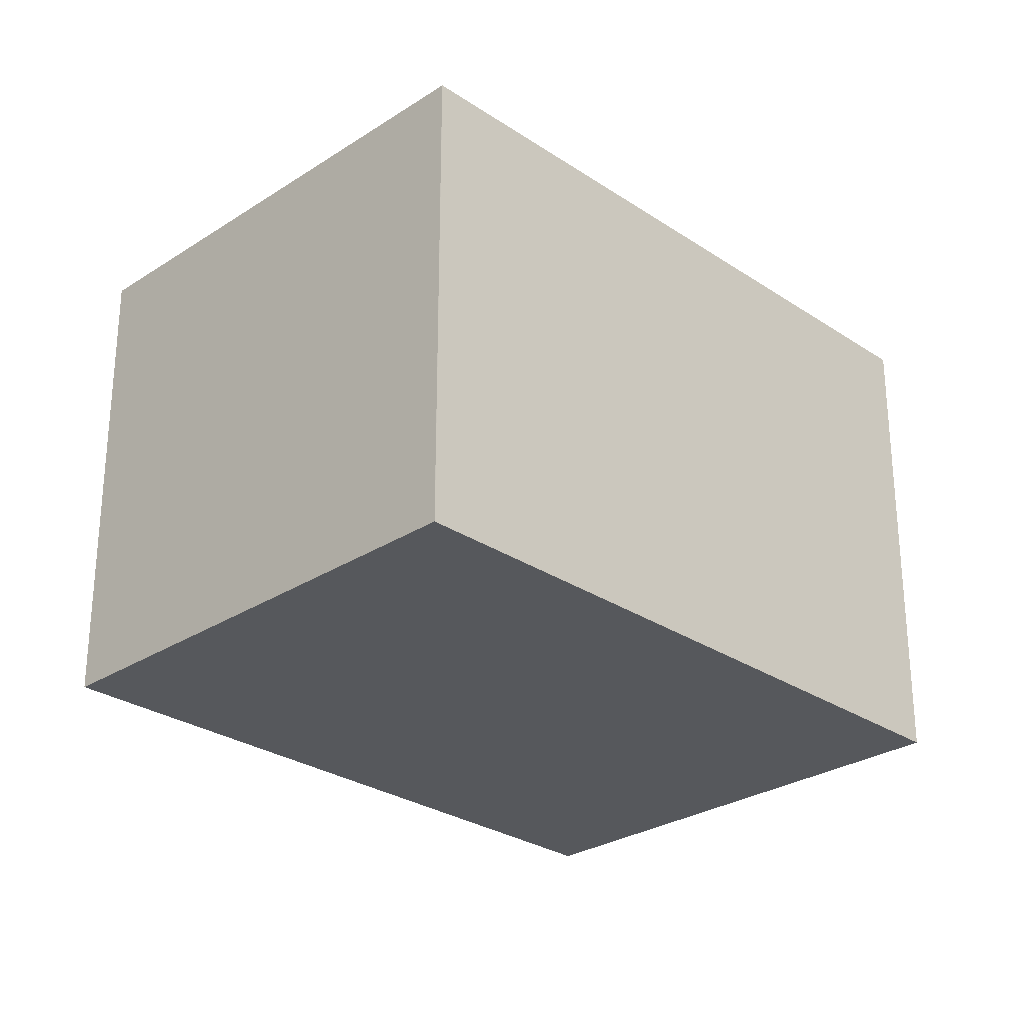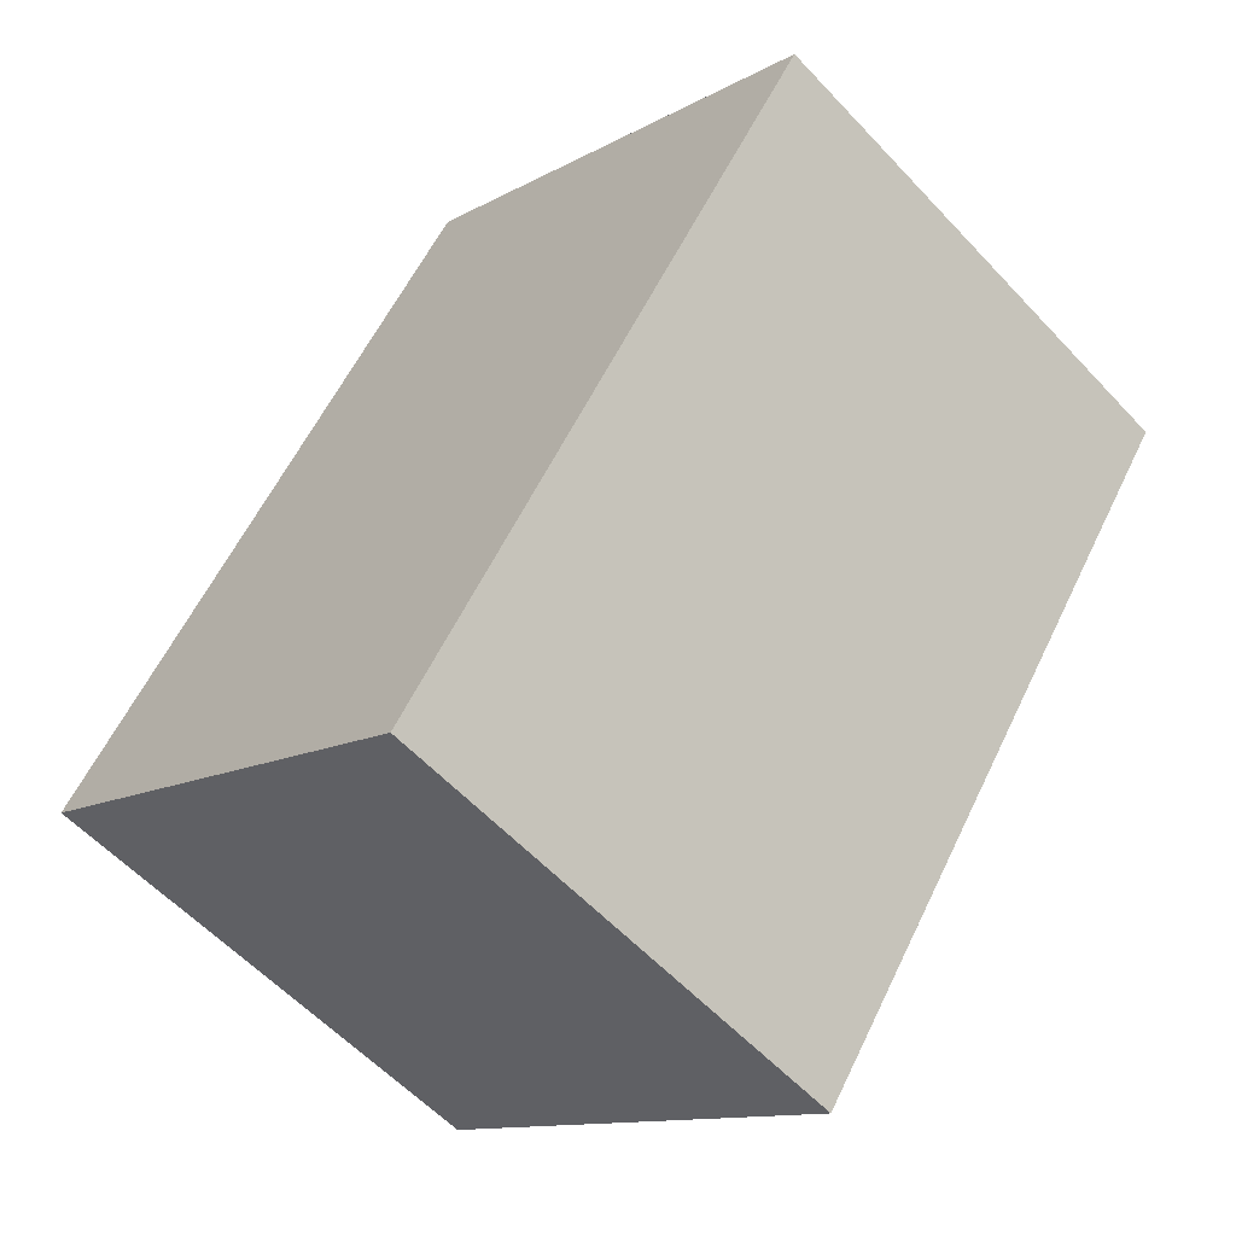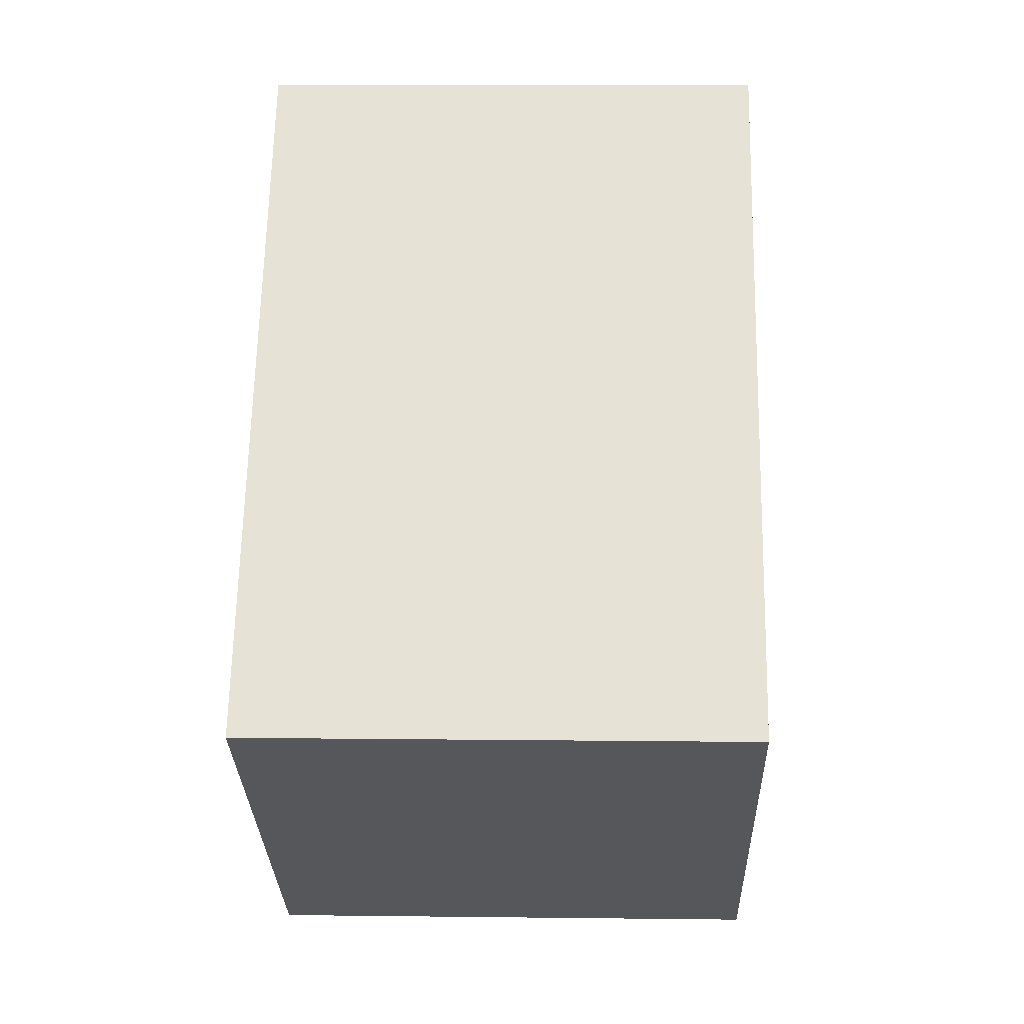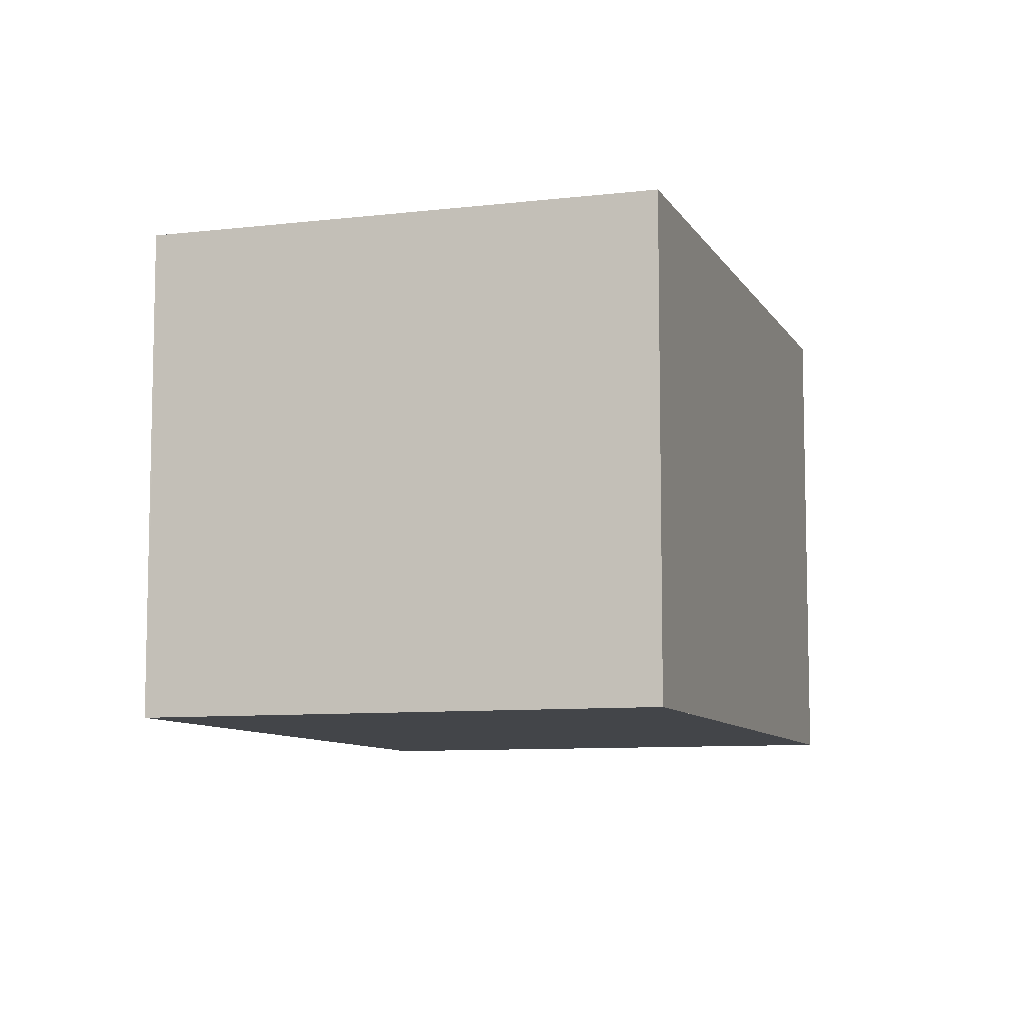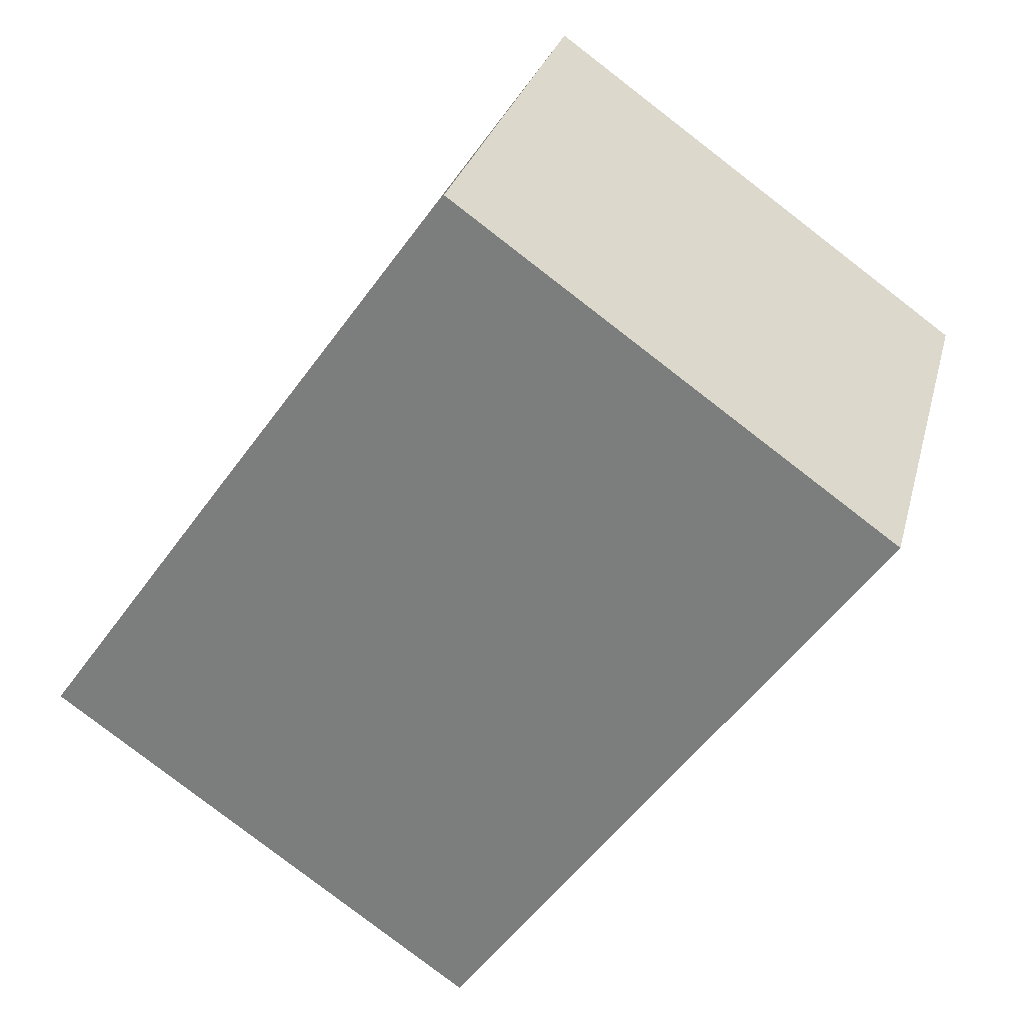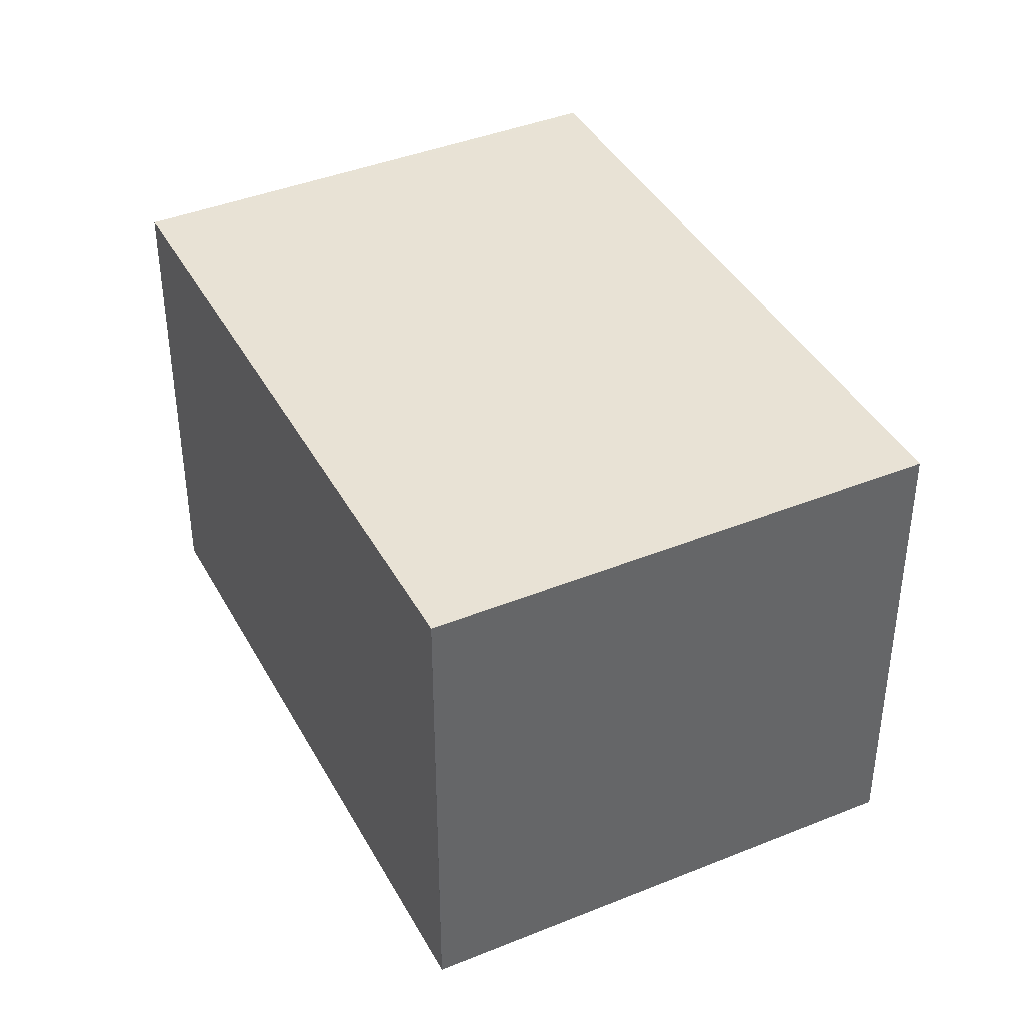
<metadata>
{"format":"obj","ext":"obj","renderer":"f3d","projection":"perspective","resolution":1024,"background":"white","views":[{"elev":-27.9,"azim":-100.0,"up":"+Z"},{"elev":-58.1,"azim":-137.5,"up":"+Y"},{"elev":8.3,"azim":91.9,"up":"+Y"},{"elev":-8.6,"azim":-126.7,"up":"+Z"},{"elev":28.3,"azim":-166.2,"up":"+Y"},{"elev":40.8,"azim":-171.0,"up":"+Z"}]}
</metadata>
<code>
v -1618 -1964 2.415
v -1616 -1967 2.422
v -1618 -1968 2.422
v -1620 -1965 2.416
v -1616 -1967 2.422
v -1618 -1964 2.415
v -1620 -1965 2.416
v -1618 -1964 2.416
v -1618 -1964 2.415
v -1620 -1965 2.416
v -1620 -1965 2.416
v -1618 -1968 2.422
v -1618 -1968 2.422
v -1618 -1968 2.422
v -1616 -1967 2.422
v -1616 -1967 2.422
v -1618 -1964 2.415
v -1618 -1964 2.415
v -1618 -1964 0
v -1618 -1964 -4.441e-16
v -1616 -1967 2.422
v -1616 -1967 2.422
v -1616 -1967 4.441e-16
v -1616 -1967 0
v -1618 -1968 2.422
v -1618 -1968 2.422
v -1618 -1968 0
v -1618 -1968 0
v -1620 -1965 2.416
v -1620 -1965 2.416
v -1620 -1965 0
v -1620 -1965 0
v -1618 -1968 2.422
v -1616 -1967 2.422
v -1616 -1967 0
v -1618 -1968 0
v -1618 -1964 2.415
v -1618 -1964 2.415
v -1618 -1964 4.441e-16
v -1618 -1964 0
v -1620 -1965 2.416
v -1620 -1965 2.416
v -1620 -1965 4.441e-16
v -1620 -1965 0
v -1616 -1967 2.422
v -1618 -1964 2.415
v -1618 -1964 -4.441e-16
v -1616 -1967 0
v -1618 -1964 2.415
v -1620 -1965 2.416
v -1620 -1965 0
v -1618 -1964 4.441e-16
v -1618 -1968 2.422
v -1618 -1968 2.422
v -1618 -1968 0
v -1618 -1968 0
v -1620 -1965 2.416
v -1618 -1968 2.422
v -1618 -1968 0
v -1620 -1965 4.441e-16
v -1616 -1967 2.422
v -1616 -1967 2.422
v -1616 -1967 0
v -1616 -1967 4.441e-16
v -1618 -1964 0
v -1616 -1967 0
v -1618 -1968 0
v -1620 -1965 0
f 16 2 5 15
f 15 5 12 14
f 11 6 8 10
f 8 6 1 9
f 10 7 4 11
f 14 12 3 13
f 13 7 10 14
f 14 10 8 15
f 15 8 9 16
f 18 19 20 17
f 22 23 24 21
f 26 27 28 25
f 30 31 32 29
f 34 35 36 33
f 38 39 40 37
f 42 43 44 41
f 46 47 48 45
f 50 51 52 49
f 54 55 56 53
f 58 59 60 57
f 62 63 64 61
f 66 67 68 65

</code>
